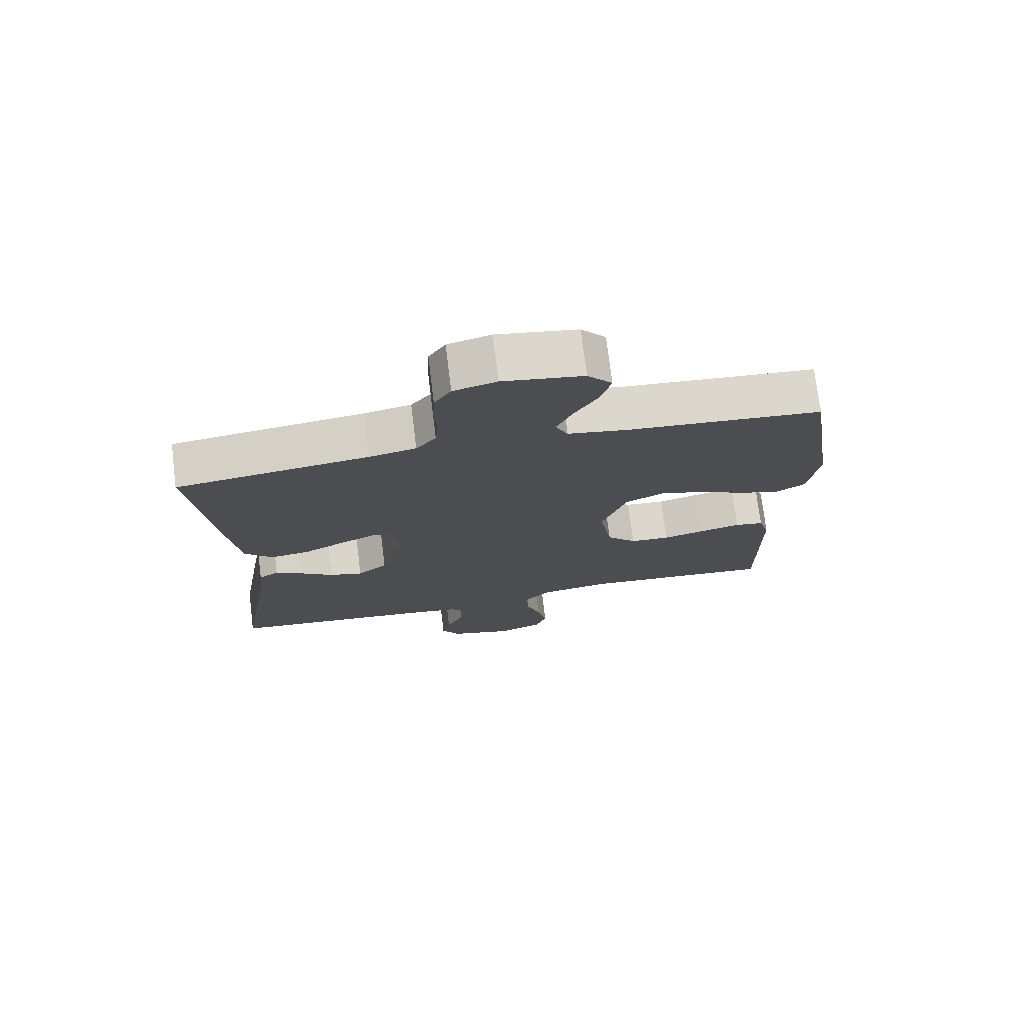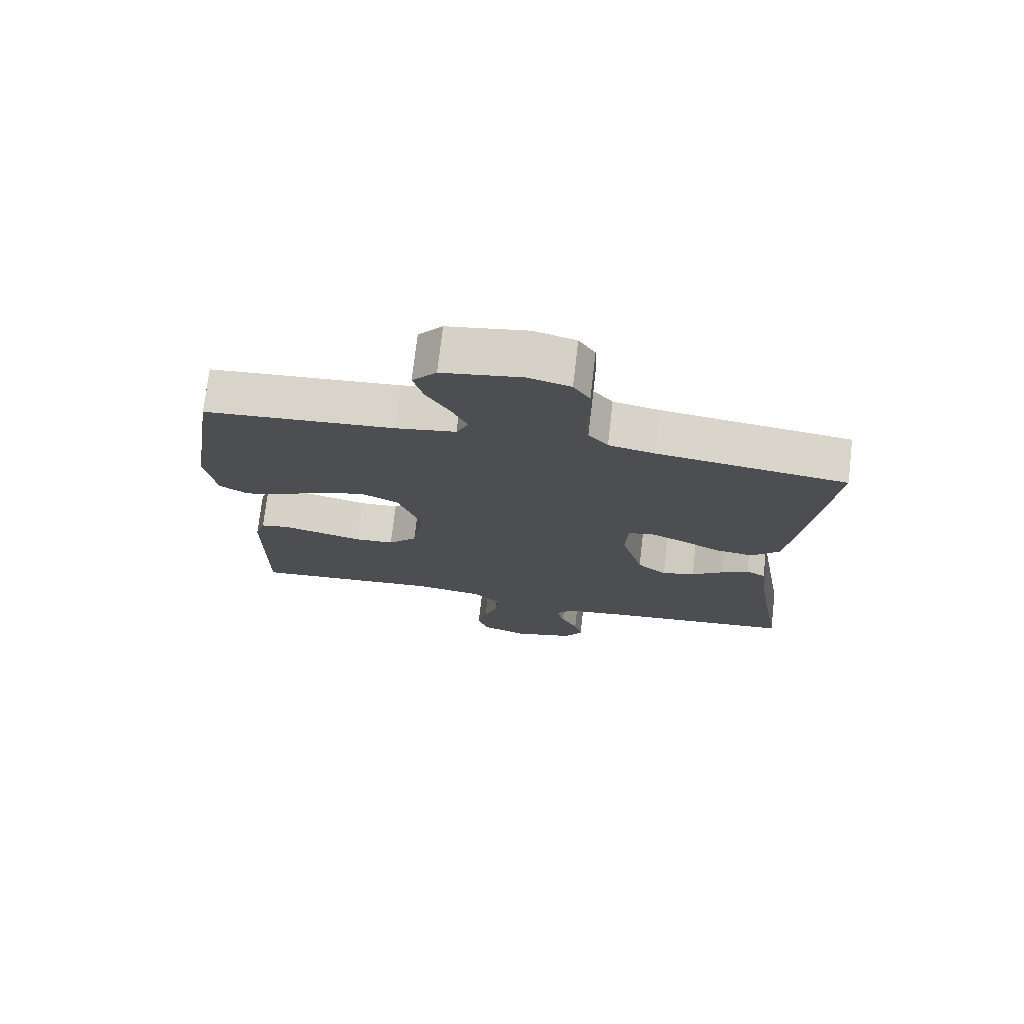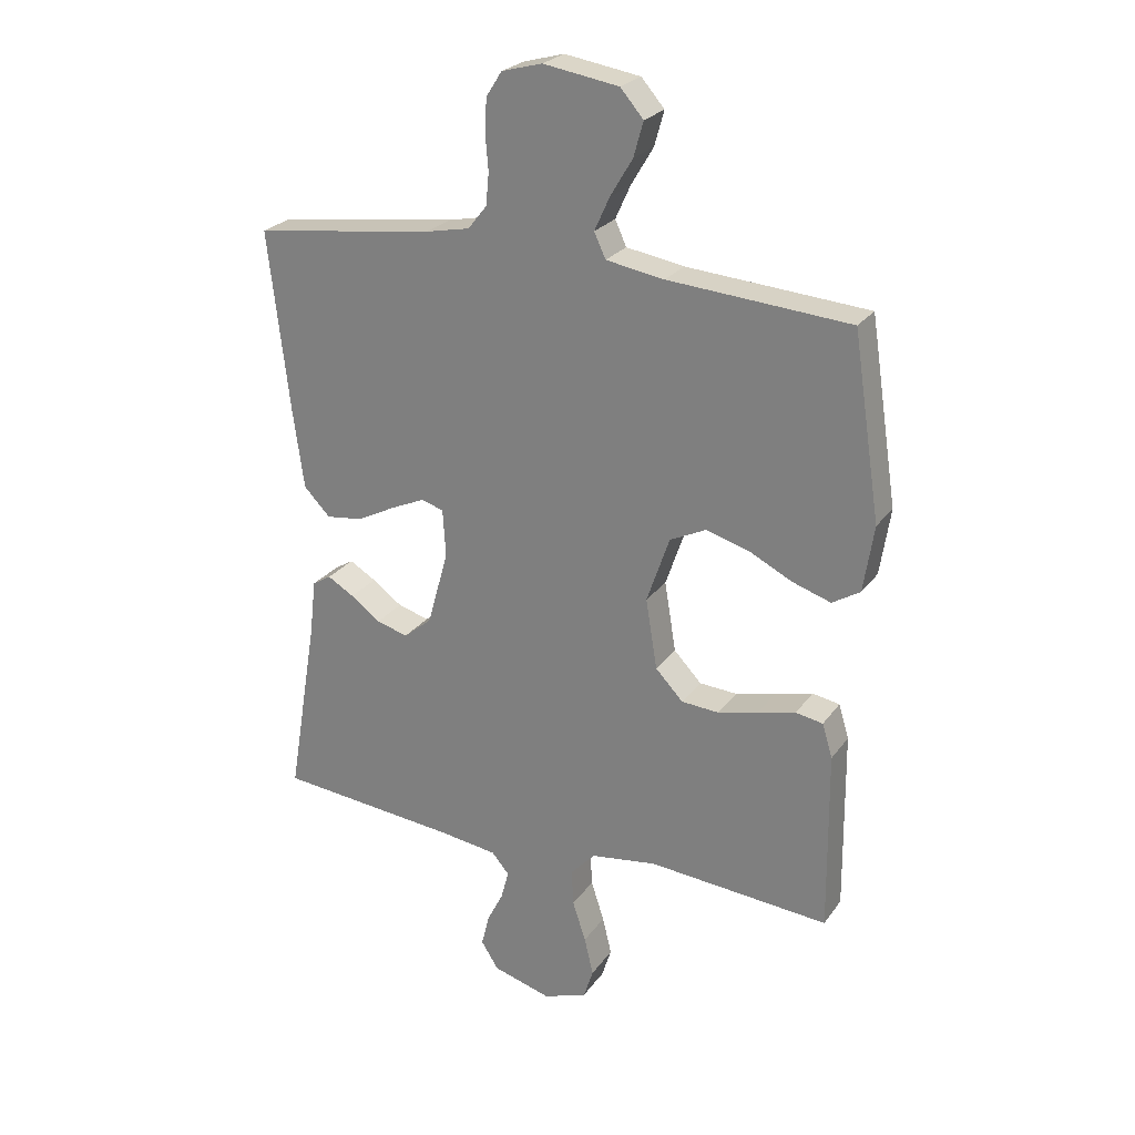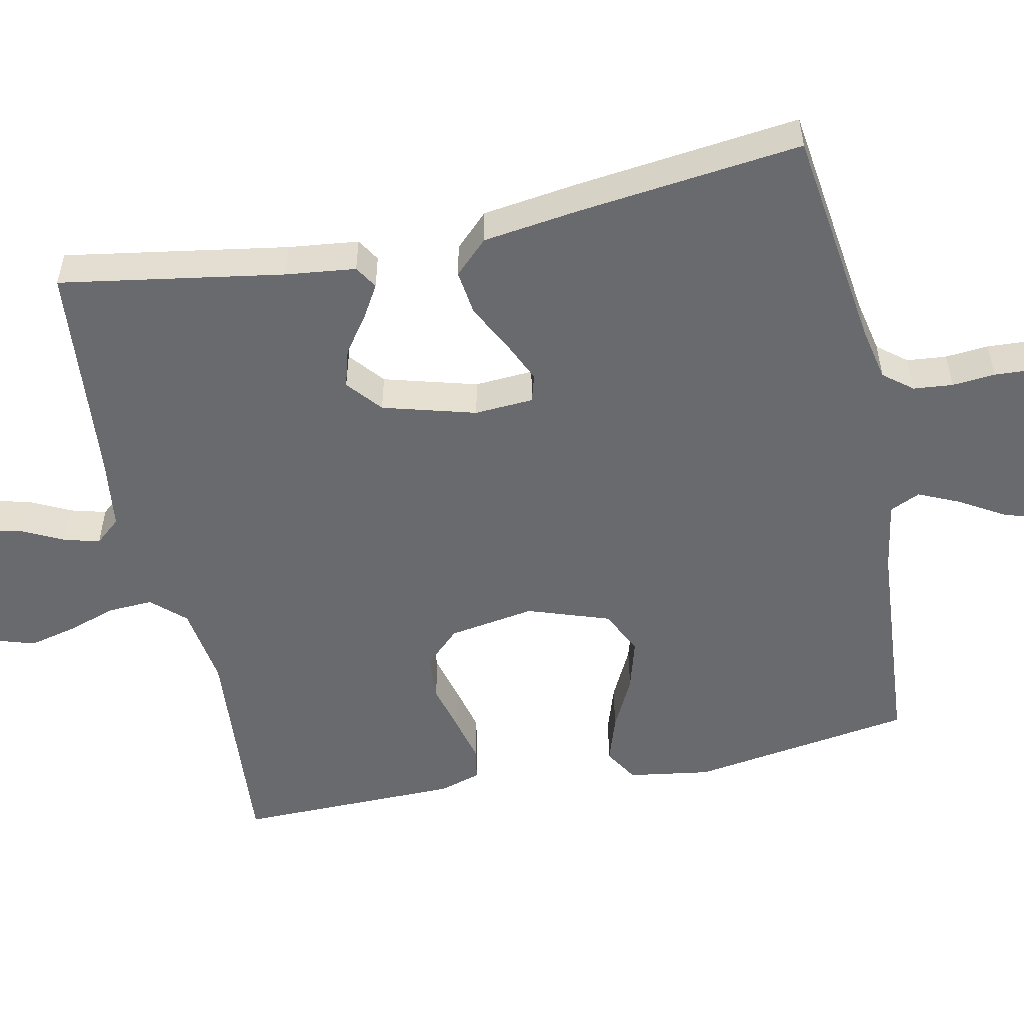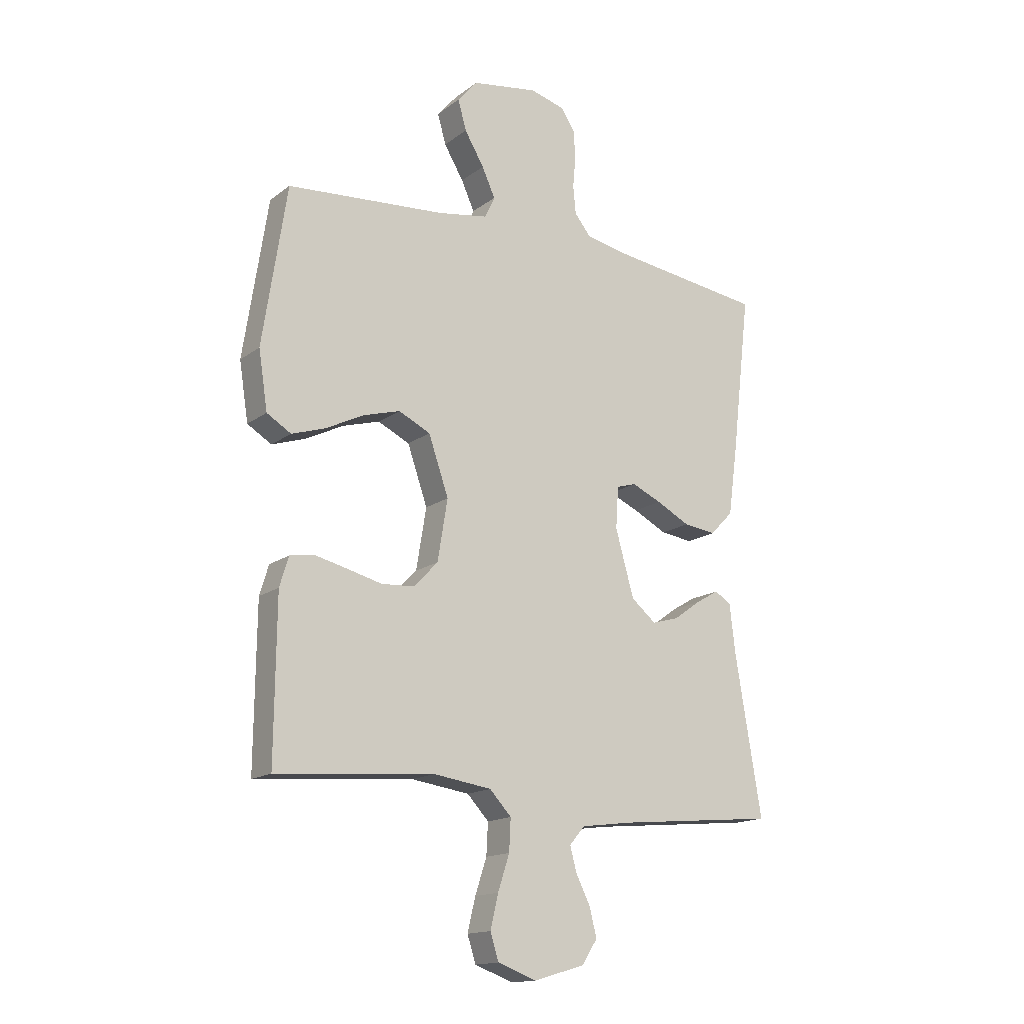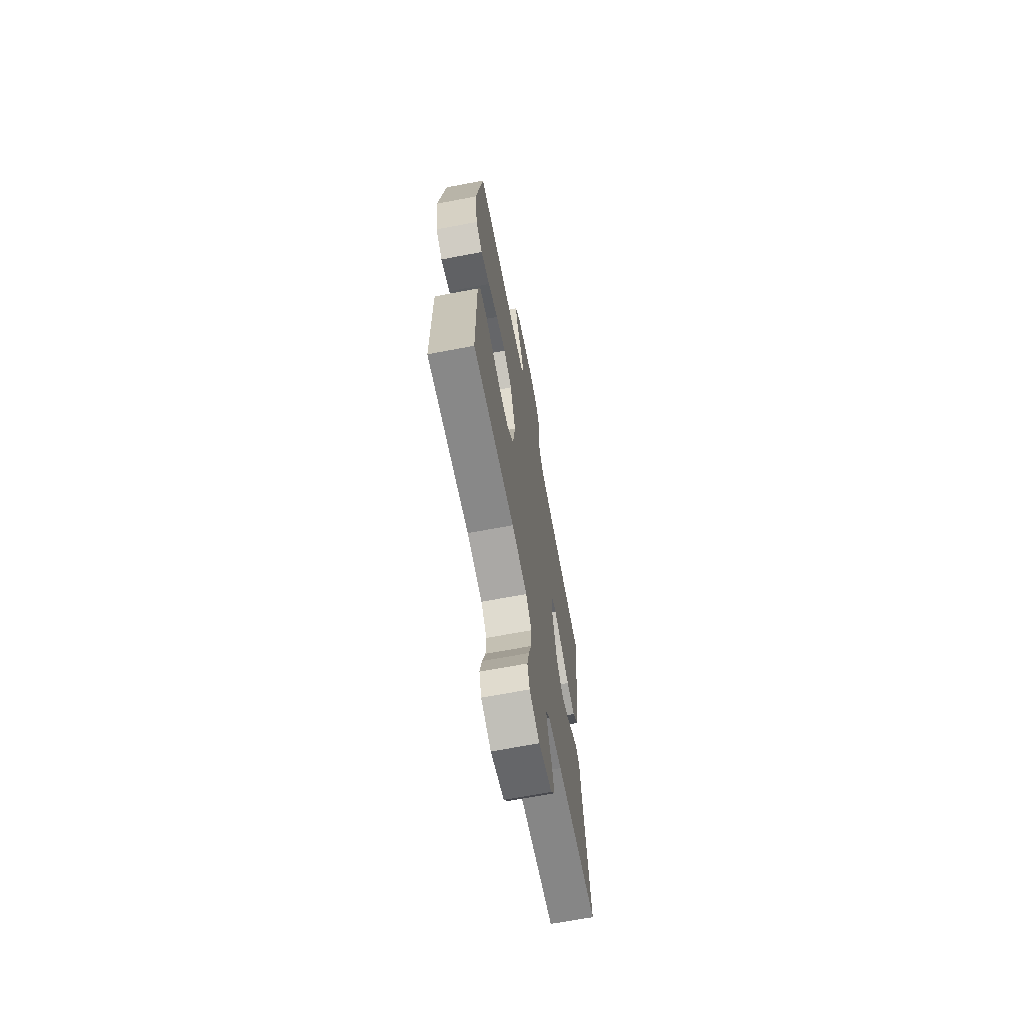
<metadata>
{"format":"obj","ext":"obj","renderer":"f3d","projection":"perspective","resolution":1024,"background":"white","views":[{"elev":74.4,"azim":-7.0,"up":"+Z"},{"elev":74.0,"azim":-173.4,"up":"+Z"},{"elev":25.0,"azim":27.2,"up":"+Z"},{"elev":-53.1,"azim":-78.1,"up":"+Y"},{"elev":-15.5,"azim":146.3,"up":"+Z"},{"elev":-67.3,"azim":100.8,"up":"+Z"}]}
</metadata>
<code>
v 0.5 0.07 0.5
v 0.546 0.07 0.2
v 0.529 0.07 0.09
v 0.483 0.07 0.062
v 0.419 0.07 0.083
v 0.347 0.07 0.119
v 0.277 0.07 0.139
v 0.217 0.07 0.11
v 0.179 0.07 0
v 0.198 0.07 -0.116
v 0.244 0.07 -0.164
v 0.306 0.07 -0.168
v 0.373 0.07 -0.151
v 0.435 0.07 -0.136
v 0.48 0.07 -0.144
v 0.497 0.07 -0.2
v 0.5 0.07 -0.5
v 0.2 0.07 -0.476
v 0.09 0.07 -0.492
v 0.049 0.07 -0.536
v 0.052 0.07 -0.596
v 0.074 0.07 -0.663
v 0.089 0.07 -0.726
v 0.073 0.07 -0.776
v 0 0.07 -0.803
v -0.097 0.07 -0.775
v -0.126 0.07 -0.73
v -0.113 0.07 -0.677
v -0.086 0.07 -0.623
v -0.073 0.07 -0.575
v -0.102 0.07 -0.541
v -0.2 0.07 -0.528
v -0.5 0.07 -0.5
v -0.45 0.07 -0.2
v -0.439 0.07 -0.106
v -0.408 0.07 -0.087
v -0.364 0.07 -0.113
v -0.314 0.07 -0.149
v -0.262 0.07 -0.164
v -0.215 0.07 -0.125
v -0.18 0.07 0
v -0.185 0.07 0.079
v -0.222 0.07 0.09
v -0.278 0.07 0.065
v -0.342 0.07 0.032
v -0.403 0.07 0.024
v -0.447 0.07 0.069
v -0.465 0.07 0.2
v -0.5 0.07 0.5
v -0.2 0.07 0.54
v -0.127 0.07 0.555
v -0.096 0.07 0.594
v -0.091 0.07 0.647
v -0.096 0.07 0.705
v -0.093 0.07 0.759
v -0.067 0.07 0.8
v 0 0.07 0.818
v 0.125 0.07 0.798
v 0.163 0.07 0.754
v 0.147 0.07 0.697
v 0.11 0.07 0.635
v 0.085 0.07 0.58
v 0.104 0.07 0.539
v 0.2 0.07 0.523
v 0.5 0 0.5
v 0.546 0 0.2
v 0.529 0 0.09
v 0.483 0 0.062
v 0.419 0 0.083
v 0.347 0 0.119
v 0.277 0 0.139
v 0.217 0 0.11
v 0.179 0 0
v 0.198 0 -0.116
v 0.244 0 -0.164
v 0.306 0 -0.168
v 0.373 0 -0.151
v 0.435 0 -0.136
v 0.48 0 -0.144
v 0.497 0 -0.2
v 0.5 0 -0.5
v 0.2 0 -0.476
v 0.09 0 -0.492
v 0.049 0 -0.536
v 0.052 0 -0.596
v 0.074 0 -0.663
v 0.089 0 -0.726
v 0.073 0 -0.776
v 0 0 -0.803
v -0.097 0 -0.775
v -0.126 0 -0.73
v -0.113 0 -0.677
v -0.086 0 -0.623
v -0.073 0 -0.575
v -0.102 0 -0.541
v -0.2 0 -0.528
v -0.5 0 -0.5
v -0.45 0 -0.2
v -0.439 0 -0.106
v -0.408 0 -0.087
v -0.364 0 -0.113
v -0.314 0 -0.149
v -0.262 0 -0.164
v -0.215 0 -0.125
v -0.18 0 0
v -0.185 0 0.079
v -0.222 0 0.09
v -0.278 0 0.065
v -0.342 0 0.032
v -0.403 0 0.024
v -0.447 0 0.069
v -0.465 0 0.2
v -0.5 0 0.5
v -0.2 0 0.54
v -0.127 0 0.555
v -0.096 0 0.594
v -0.091 0 0.647
v -0.096 0 0.705
v -0.093 0 0.759
v -0.067 0 0.8
v 0 0 0.818
v 0.125 0 0.798
v 0.163 0 0.754
v 0.147 0 0.697
v 0.11 0 0.635
v 0.085 0 0.58
v 0.104 0 0.539
v 0.2 0 0.523
f 58 59 60 61
f 58 61 62
f 57 58 62
f 56 57 62
f 53 54 55 56
f 52 53 56 62
f 51 52 62 63
f 47 48 49 50
f 44 45 46 47
f 43 44 47 50
f 42 43 50 51
f 35 36 37 38
f 34 35 38
f 32 33 34 38
f 31 32 38 39
f 30 31 39 40
f 26 27 28 29
f 26 29 30
f 25 26 30
f 21 22 23 24
f 21 24 25 30
f 15 16 17 18
f 15 18 19
f 12 13 14 15
f 12 15 19
f 11 12 19 20
f 3 4 5 6
f 3 6 7
f 64 1 2 3
f 64 3 7
f 63 64 7 8
f 41 42 51 63
f 41 63 8 9
f 40 41 9 10
f 20 21 30 40
f 10 11 20 40
f 125 124 123 122
f 126 125 122
f 126 122 121
f 126 121 120
f 120 119 118 117
f 126 120 117 116
f 127 126 116 115
f 114 113 112 111
f 111 110 109 108
f 114 111 108 107
f 115 114 107 106
f 102 101 100 99
f 102 99 98
f 102 98 97 96
f 103 102 96 95
f 104 103 95 94
f 93 92 91 90
f 94 93 90
f 94 90 89
f 88 87 86 85
f 94 89 88 85
f 82 81 80 79
f 83 82 79
f 79 78 77 76
f 83 79 76
f 84 83 76 75
f 70 69 68 67
f 71 70 67
f 67 66 65 128
f 71 67 128
f 72 71 128 127
f 127 115 106 105
f 73 72 127 105
f 74 73 105 104
f 104 94 85 84
f 104 84 75 74
f 1 65 66 2
f 2 66 67 3
f 3 67 68 4
f 4 68 69 5
f 5 69 70 6
f 6 70 71 7
f 7 71 72 8
f 8 72 73 9
f 9 73 74 10
f 10 74 75 11
f 11 75 76 12
f 12 76 77 13
f 13 77 78 14
f 14 78 79 15
f 15 79 80 16
f 16 80 81 17
f 17 81 82 18
f 18 82 83 19
f 19 83 84 20
f 20 84 85 21
f 21 85 86 22
f 22 86 87 23
f 23 87 88 24
f 24 88 89 25
f 25 89 90 26
f 26 90 91 27
f 27 91 92 28
f 28 92 93 29
f 29 93 94 30
f 30 94 95 31
f 31 95 96 32
f 32 96 97 33
f 33 97 98 34
f 34 98 99 35
f 35 99 100 36
f 36 100 101 37
f 37 101 102 38
f 38 102 103 39
f 39 103 104 40
f 40 104 105 41
f 41 105 106 42
f 42 106 107 43
f 43 107 108 44
f 44 108 109 45
f 45 109 110 46
f 46 110 111 47
f 47 111 112 48
f 48 112 113 49
f 49 113 114 50
f 50 114 115 51
f 51 115 116 52
f 52 116 117 53
f 53 117 118 54
f 54 118 119 55
f 55 119 120 56
f 56 120 121 57
f 57 121 122 58
f 58 122 123 59
f 59 123 124 60
f 60 124 125 61
f 61 125 126 62
f 62 126 127 63
f 63 127 128 64
f 64 128 65 1

</code>
